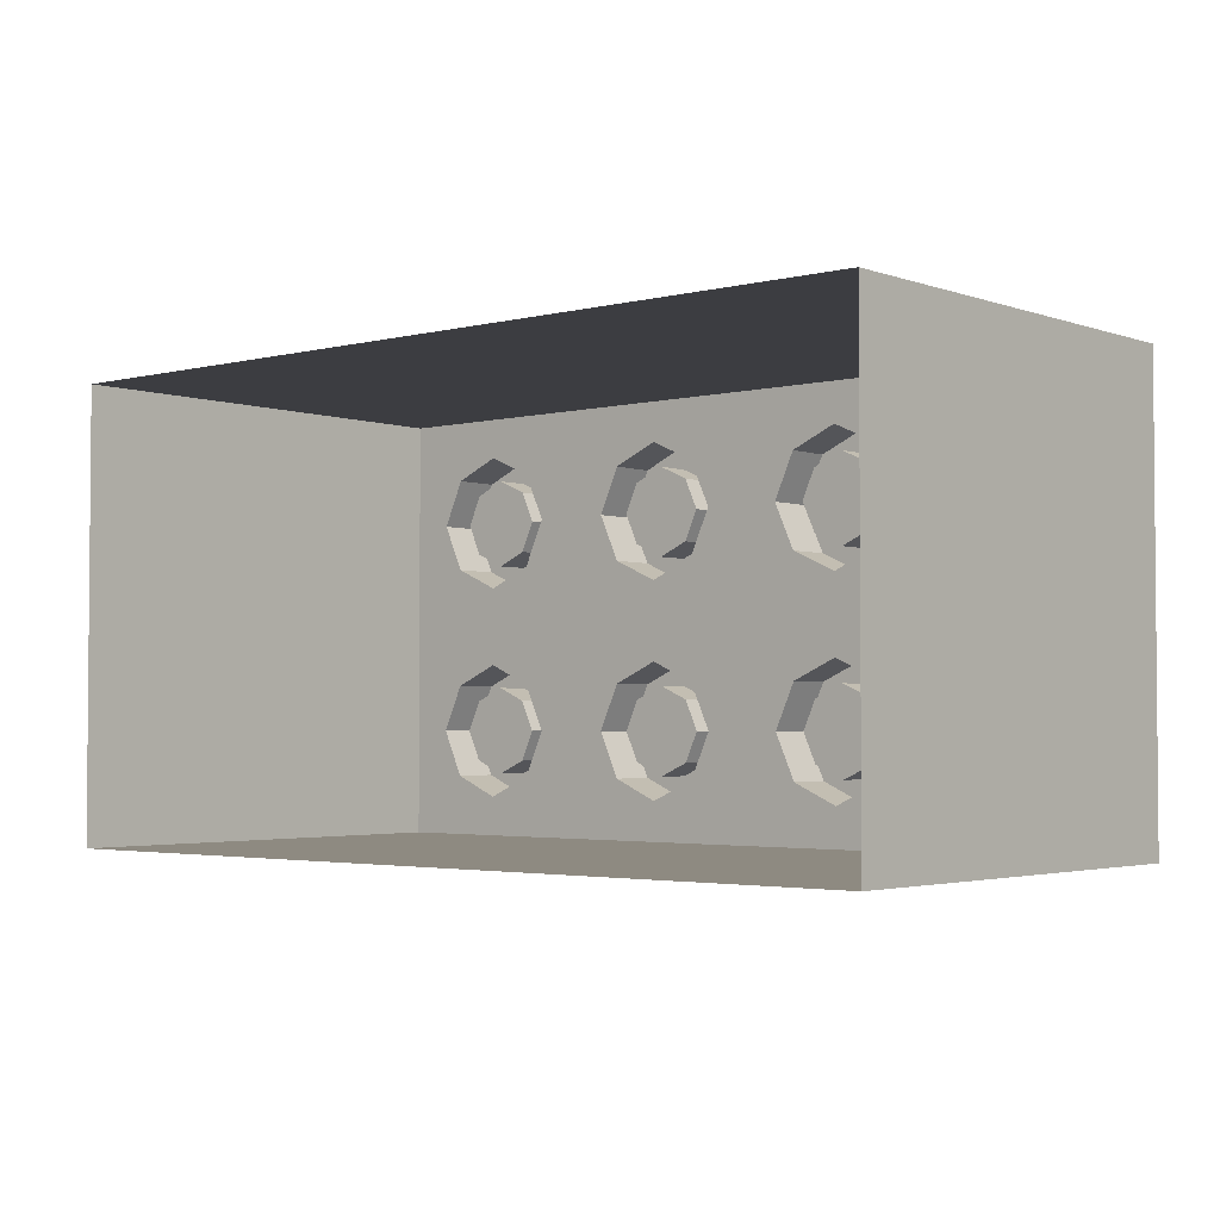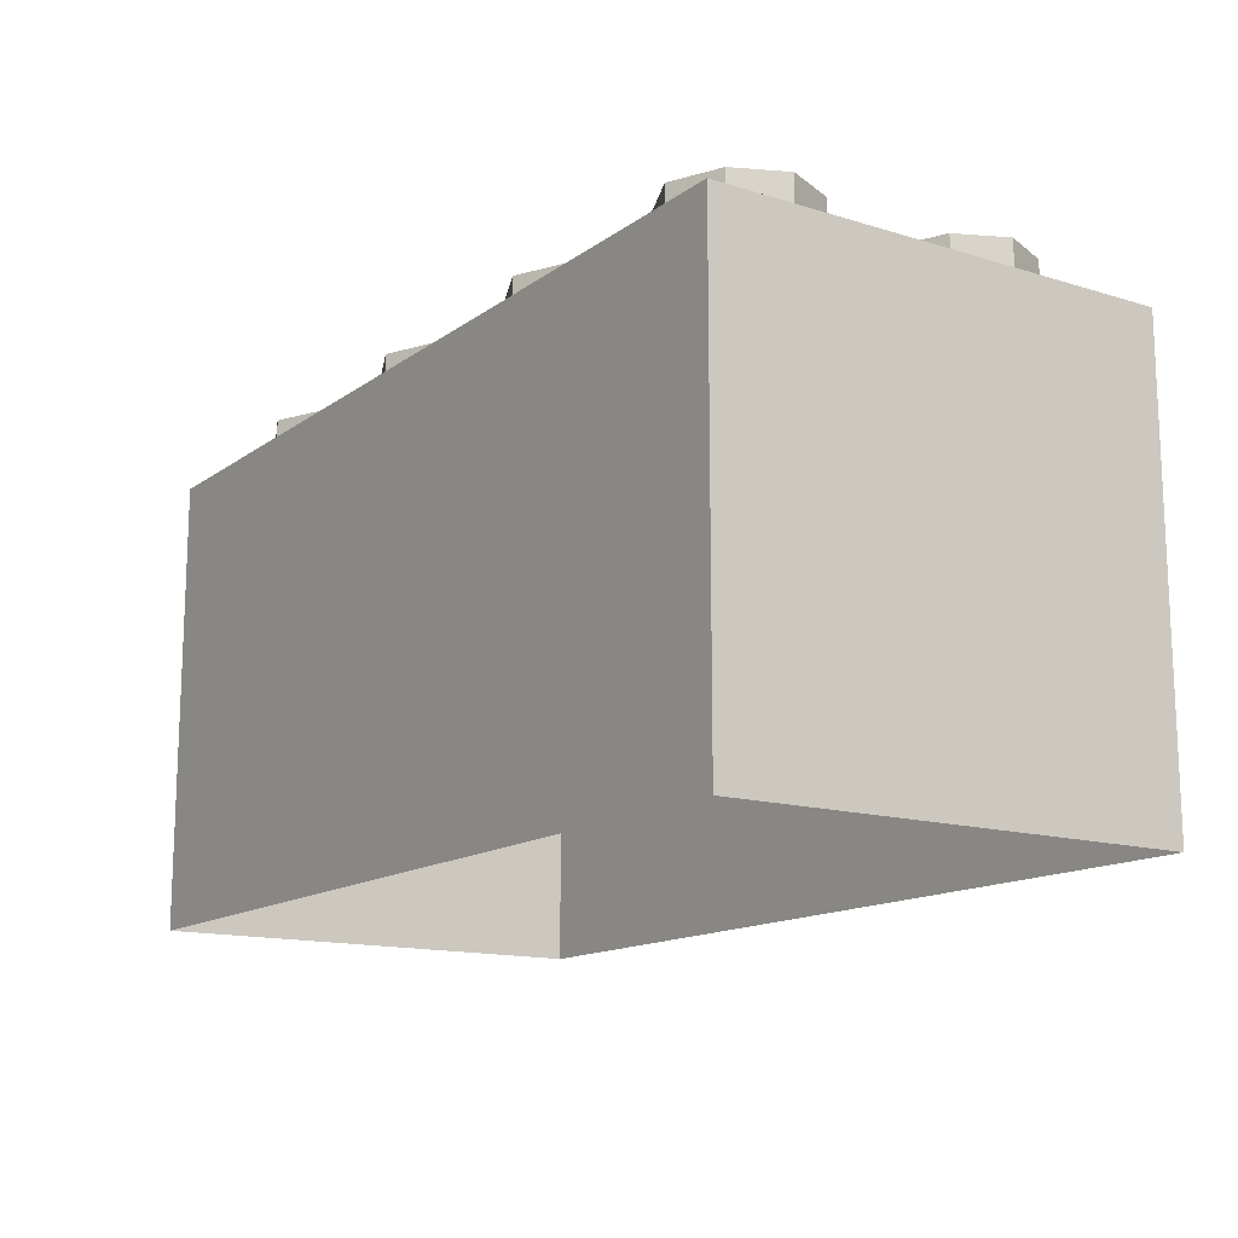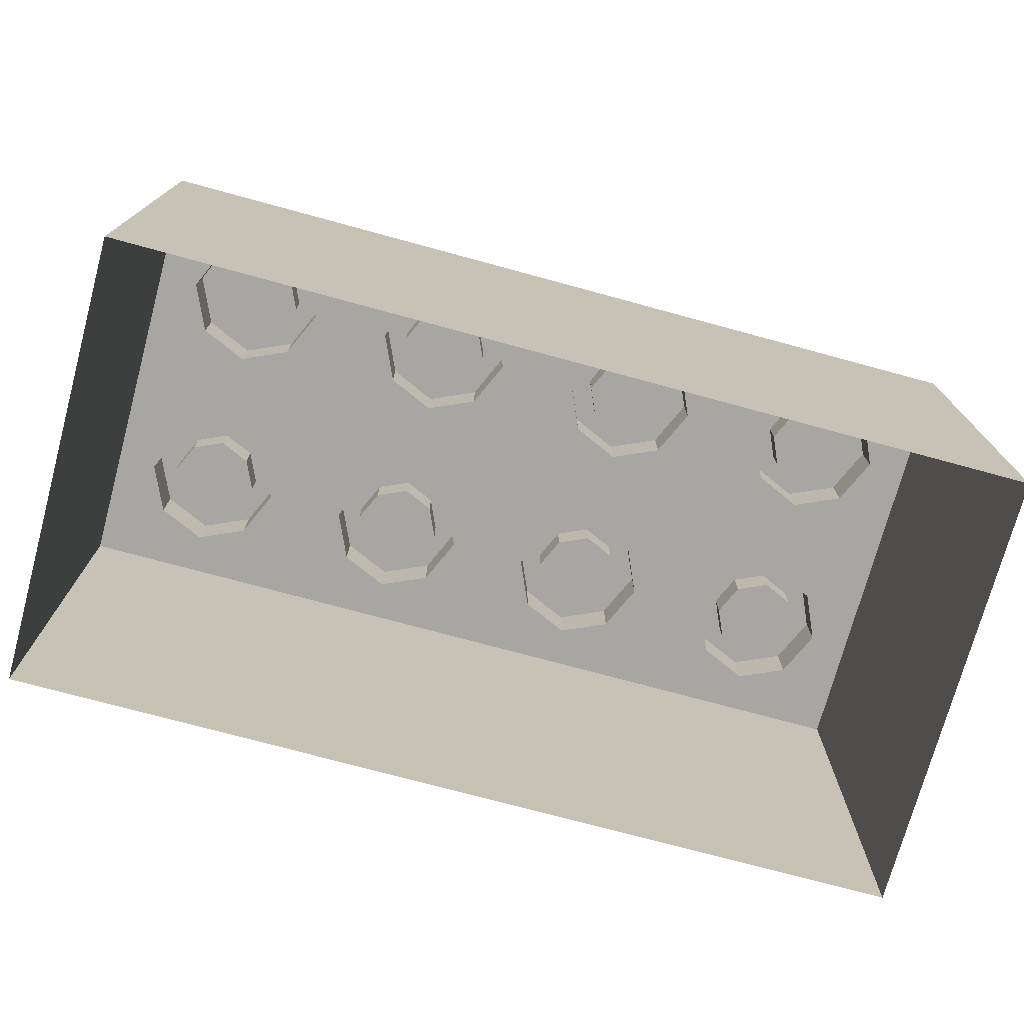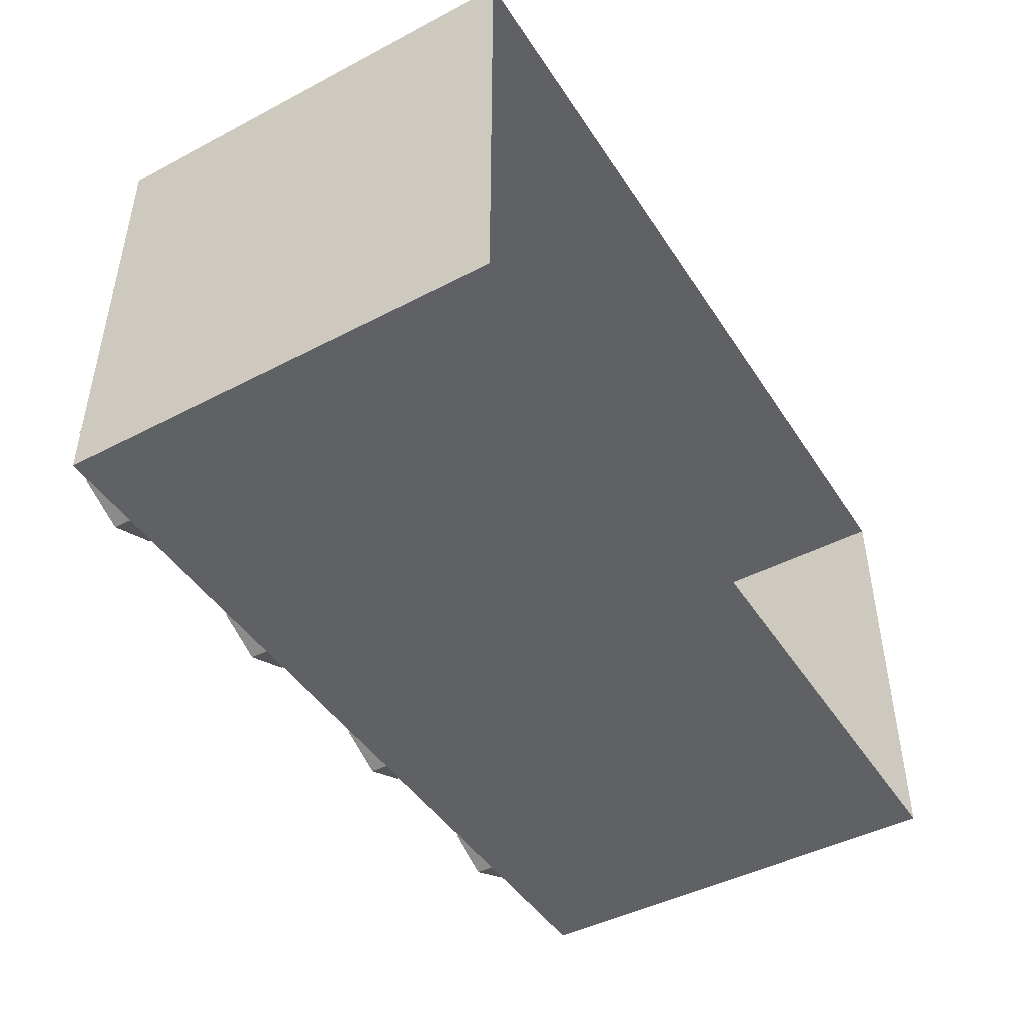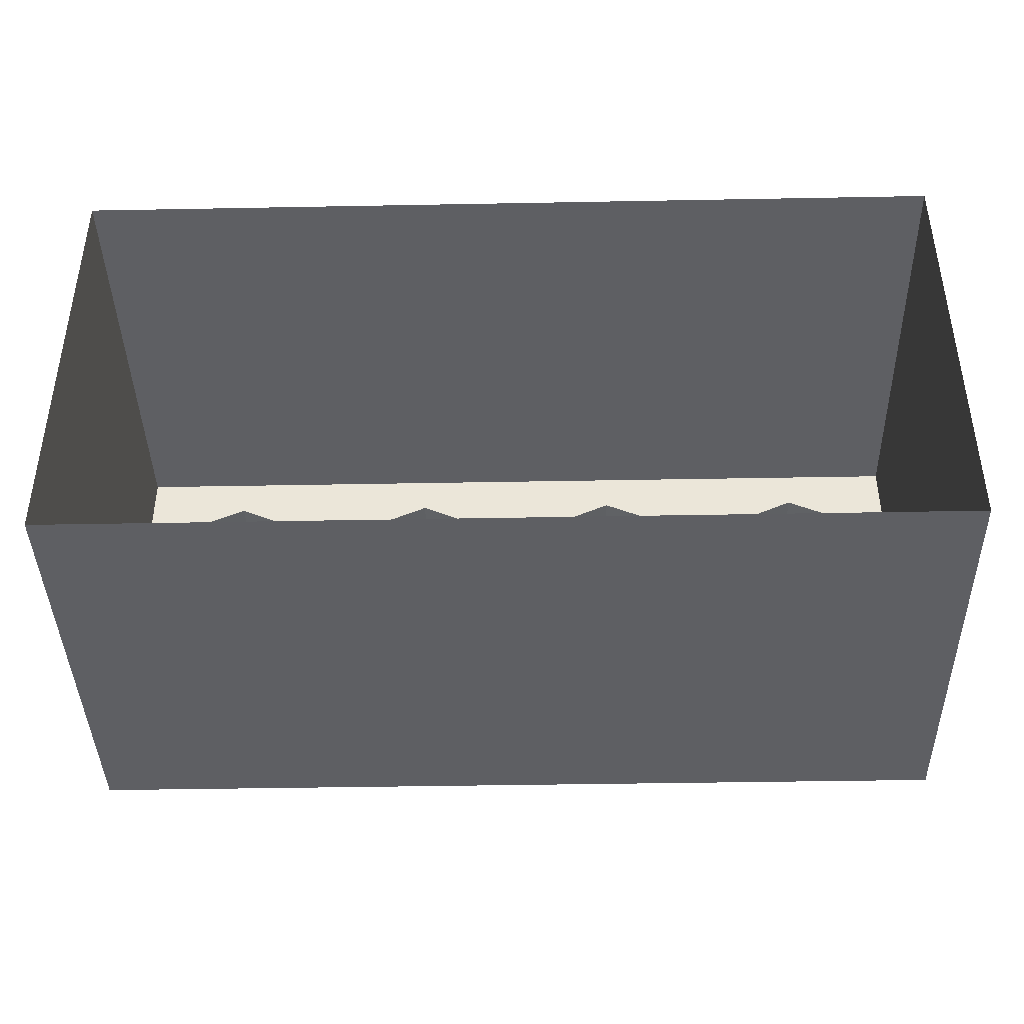
<metadata>
{"format":"obj","ext":"obj","renderer":"f3d","projection":"perspective","resolution":1024,"background":"white","views":[{"elev":-2.8,"azim":40.5,"up":"+Z"},{"elev":-14.3,"azim":56.2,"up":"+Y"},{"elev":-74.1,"azim":-15.2,"up":"+Y"},{"elev":-45.4,"azim":-58.9,"up":"+Z"},{"elev":-41.1,"azim":1.3,"up":"+Z"}]}
</metadata>
<code>
g default
v 128 128 0
v 128 128 64
v 192 128 0
v 192 128 64
v 173.9 128 18.06
v 173.9 128 45.94
v 146.1 128 18.06
v 146.1 128 45.94
v 160 128 0
v 160 128 11.82
v 160 128 52.18
v 160 128 64
v 128 128 32
v 192 128 32
v 180.2 128 32
v 139.8 128 32
v 180.2 142.1 32
v 173.9 142.1 45.94
v 160 142.1 52.18
v 139.8 142.1 32
v 146.1 142.1 45.94
v 173.9 142.1 18.06
v 160 142.1 11.82
v 146.1 142.1 18.06
v 173.2 142.1 32
v 169.1 142.1 41.13
v 160 142.1 45.21
v 146.8 142.1 32
v 150.9 142.1 41.13
v 169.1 142.1 22.87
v 160 142.1 18.79
v 150.9 142.1 22.87
v 173.2 131.4 32
v 169.1 131.4 41.13
v 160 131.4 32
v 160 131.4 45.21
v 146.8 131.4 32
v 150.9 131.4 41.13
v 169.1 131.4 22.87
v 160 131.4 18.79
v 150.9 131.4 22.87
v 256 128 0
v 256 128 64
v 237.9 128 45.94
v 210.1 128 45.94
v 237.9 128 18.06
v 210.1 128 18.06
v 256 128 32
v 244.2 128 32
v 203.8 128 32
v 224 128 0
v 224 128 64
v 224 128 52.18
v 224 128 11.82
v 224 142.1 52.18
v 210.1 142.1 45.94
v 203.8 142.1 32
v 224 142.1 11.82
v 210.1 142.1 18.06
v 237.9 142.1 45.94
v 244.2 142.1 32
v 237.9 142.1 18.06
v 224 142.1 45.21
v 214.9 142.1 41.13
v 210.8 142.1 32
v 224 142.1 18.79
v 214.9 142.1 22.87
v 233.1 142.1 41.13
v 237.2 142.1 32
v 233.1 142.1 22.87
v 224 131.4 45.21
v 214.9 131.4 41.13
v 224 131.4 32
v 210.8 131.4 32
v 224 131.4 18.79
v 214.9 131.4 22.87
v 233.1 131.4 41.13
v 237.2 131.4 32
v 233.1 131.4 22.87
v 256 128 128
v 192 128 128
v 210.1 128 109.9
v 210.1 128 82.06
v 237.9 128 109.9
v 237.9 128 82.06
v 224 128 128
v 224 128 116.2
v 224 128 75.82
v 256 128 96
v 192 128 96
v 203.8 128 96
v 244.2 128 96
v 203.8 142.1 96
v 210.1 142.1 82.06
v 224 142.1 75.82
v 244.2 142.1 96
v 237.9 142.1 82.06
v 210.1 142.1 109.9
v 224 142.1 116.2
v 237.9 142.1 109.9
v 210.8 142.1 96
v 214.9 142.1 86.87
v 224 142.1 82.79
v 237.2 142.1 96
v 233.1 142.1 86.87
v 214.9 142.1 105.1
v 224 142.1 109.2
v 233.1 142.1 105.1
v 210.8 131.4 96
v 214.9 131.4 86.87
v 224 131.4 96
v 224 131.4 82.79
v 237.2 131.4 96
v 233.1 131.4 86.87
v 214.9 131.4 105.1
v 224 131.4 109.2
v 233.1 131.4 105.1
v 128 128 128
v 146.1 128 82.06
v 173.9 128 82.06
v 146.1 128 109.9
v 173.9 128 109.9
v 128 128 96
v 139.8 128 96
v 180.2 128 96
v 160 128 128
v 160 128 75.82
v 160 128 116.2
v 160 142.1 75.82
v 173.9 142.1 82.06
v 180.2 142.1 96
v 160 142.1 116.2
v 173.9 142.1 109.9
v 146.1 142.1 82.06
v 139.8 142.1 96
v 146.1 142.1 109.9
v 160 142.1 82.79
v 169.1 142.1 86.87
v 173.2 142.1 96
v 160 142.1 109.2
v 169.1 142.1 105.1
v 150.9 142.1 86.87
v 146.8 142.1 96
v 150.9 142.1 105.1
v 160 131.4 82.79
v 169.1 131.4 86.87
v 160 131.4 96
v 173.2 131.4 96
v 160 131.4 109.2
v 169.1 131.4 105.1
v 150.9 131.4 86.87
v 146.8 131.4 96
v 150.9 131.4 105.1
v 256 0 64
v 256 0 96
v 256 0 128
v 224 0 128
v 192 0 128
v 160 0 128
v 128 0 128
v 128 0 0
v 160 0 0
v 192 0 0
v 224 0 0
v 256 0 0
v 256 0 32
v 64 128 128
v 64 128 64
v 82.06 128 109.9
v 82.06 128 82.06
v 109.9 128 109.9
v 109.9 128 82.06
v 96 128 128
v 96 128 116.2
v 96 128 75.82
v 96 128 64
v 64 128 96
v 75.82 128 96
v 116.2 128 96
v 75.82 142.1 96
v 82.06 142.1 82.06
v 96 142.1 75.82
v 116.2 142.1 96
v 109.9 142.1 82.06
v 82.06 142.1 109.9
v 96 142.1 116.2
v 109.9 142.1 109.9
v 82.79 142.1 96
v 86.87 142.1 86.87
v 96 142.1 82.79
v 109.2 142.1 96
v 105.1 142.1 86.87
v 86.87 142.1 105.1
v 96 142.1 109.2
v 105.1 142.1 105.1
v 82.79 131.4 96
v 86.87 131.4 86.87
v 96 131.4 96
v 96 131.4 82.79
v 109.2 131.4 96
v 105.1 131.4 86.87
v 86.87 131.4 105.1
v 96 131.4 109.2
v 105.1 131.4 105.1
v 0 128 128
v 0 128 64
v 18.06 128 82.06
v 45.94 128 82.06
v 18.06 128 109.9
v 45.94 128 109.9
v 0 128 96
v 11.82 128 96
v 52.18 128 96
v 32 128 128
v 32 128 64
v 32 128 75.82
v 32 128 116.2
v 32 142.1 75.82
v 45.94 142.1 82.06
v 52.18 142.1 96
v 32 142.1 116.2
v 45.94 142.1 109.9
v 18.06 142.1 82.06
v 11.82 142.1 96
v 18.06 142.1 109.9
v 32 142.1 82.79
v 41.13 142.1 86.87
v 45.21 142.1 96
v 32 142.1 109.2
v 41.13 142.1 105.1
v 22.87 142.1 86.87
v 18.79 142.1 96
v 22.87 142.1 105.1
v 32 131.4 82.79
v 41.13 131.4 86.87
v 32 131.4 96
v 45.21 131.4 96
v 32 131.4 109.2
v 41.13 131.4 105.1
v 22.87 131.4 86.87
v 18.79 131.4 96
v 22.87 131.4 105.1
v 0 128 0
v 64 128 0
v 45.94 128 18.06
v 45.94 128 45.94
v 18.06 128 18.06
v 18.06 128 45.94
v 32 128 0
v 32 128 11.82
v 32 128 52.18
v 0 128 32
v 64 128 32
v 52.18 128 32
v 11.82 128 32
v 52.18 142.1 32
v 45.94 142.1 45.94
v 32 142.1 52.18
v 11.82 142.1 32
v 18.06 142.1 45.94
v 45.94 142.1 18.06
v 32 142.1 11.82
v 18.06 142.1 18.06
v 45.21 142.1 32
v 41.13 142.1 41.13
v 32 142.1 45.21
v 18.79 142.1 32
v 22.87 142.1 41.13
v 41.13 142.1 22.87
v 32 142.1 18.79
v 22.87 142.1 22.87
v 45.21 131.4 32
v 41.13 131.4 41.13
v 32 131.4 32
v 32 131.4 45.21
v 18.79 131.4 32
v 22.87 131.4 41.13
v 41.13 131.4 22.87
v 32 131.4 18.79
v 22.87 131.4 22.87
v 109.9 128 45.94
v 82.06 128 45.94
v 109.9 128 18.06
v 82.06 128 18.06
v 116.2 128 32
v 75.82 128 32
v 96 128 0
v 96 128 52.18
v 96 128 11.82
v 96 142.1 52.18
v 82.06 142.1 45.94
v 75.82 142.1 32
v 96 142.1 11.82
v 82.06 142.1 18.06
v 109.9 142.1 45.94
v 116.2 142.1 32
v 109.9 142.1 18.06
v 96 142.1 45.21
v 86.87 142.1 41.13
v 82.79 142.1 32
v 96 142.1 18.79
v 86.87 142.1 22.87
v 105.1 142.1 41.13
v 109.2 142.1 32
v 105.1 142.1 22.87
v 96 131.4 45.21
v 86.87 131.4 41.13
v 96 131.4 32
v 82.79 131.4 32
v 96 131.4 18.79
v 86.87 131.4 22.87
v 105.1 131.4 41.13
v 109.2 131.4 32
v 105.1 131.4 22.87
v 0 0 64
v 0 0 32
v 0 0 0
v 32 0 0
v 64 0 0
v 96 0 0
v 96 0 128
v 64 0 128
v 32 0 128
v 0 0 128
v 0 0 96
g Large_Lego_2
f 34 33 35 36
f 4 14 15 6
f 3 9 10 5
f 16 13 2 8
f 12 4 6 11
f 9 1 7 10
f 36 35 37 38
f 2 12 11 8
f 15 14 3 5
f 35 33 39 40
f 37 35 40 41
f 1 13 16 7
f 6 15 17 18
f 11 6 18 19
f 16 8 21 20
f 8 11 19 21
f 15 5 22 17
f 5 10 23 22
f 10 7 24 23
f 7 16 20 24
f 18 17 25 26
f 19 18 26 27
f 20 21 29 28
f 21 19 27 29
f 17 22 30 25
f 22 23 31 30
f 23 24 32 31
f 24 20 28 32
f 26 25 33 34
f 27 26 34 36
f 28 29 38 37
f 29 27 36 38
f 25 30 39 33
f 30 31 40 39
f 31 32 41 40
f 32 28 37 41
f 72 71 73 74
f 4 52 53 45
f 43 48 49 44
f 54 51 3 47
f 14 4 45 50
f 48 42 46 49
f 74 73 75 76
f 3 14 50 47
f 53 52 43 44
f 73 71 77 78
f 75 73 78 79
f 42 51 54 46
f 45 53 55 56
f 50 45 56 57
f 54 47 59 58
f 47 50 57 59
f 53 44 60 55
f 44 49 61 60
f 49 46 62 61
f 46 54 58 62
f 56 55 63 64
f 57 56 64 65
f 58 59 67 66
f 59 57 65 67
f 55 60 68 63
f 60 61 69 68
f 61 62 70 69
f 62 58 66 70
f 64 63 71 72
f 65 64 72 74
f 66 67 76 75
f 67 65 74 76
f 63 68 77 71
f 68 69 78 77
f 69 70 79 78
f 70 66 75 79
f 110 109 111 112
f 4 90 91 83
f 81 86 87 82
f 92 89 43 85
f 52 4 83 88
f 86 80 84 87
f 112 111 113 114
f 43 52 88 85
f 91 90 81 82
f 111 109 115 116
f 113 111 116 117
f 80 89 92 84
f 83 91 93 94
f 88 83 94 95
f 92 85 97 96
f 85 88 95 97
f 91 82 98 93
f 82 87 99 98
f 87 84 100 99
f 84 92 96 100
f 94 93 101 102
f 95 94 102 103
f 96 97 105 104
f 97 95 103 105
f 93 98 106 101
f 98 99 107 106
f 99 100 108 107
f 100 96 104 108
f 102 101 109 110
f 103 102 110 112
f 104 105 114 113
f 105 103 112 114
f 101 106 115 109
f 106 107 116 115
f 107 108 117 116
f 108 104 113 117
f 146 145 147 148
f 4 12 127 120
f 2 123 124 119
f 128 126 81 122
f 90 4 120 125
f 123 118 121 124
f 148 147 149 150
f 81 90 125 122
f 127 12 2 119
f 147 145 151 152
f 149 147 152 153
f 118 126 128 121
f 120 127 129 130
f 125 120 130 131
f 128 122 133 132
f 122 125 131 133
f 127 119 134 129
f 119 124 135 134
f 124 121 136 135
f 121 128 132 136
f 130 129 137 138
f 131 130 138 139
f 132 133 141 140
f 133 131 139 141
f 129 134 142 137
f 134 135 143 142
f 135 136 144 143
f 136 132 140 144
f 138 137 145 146
f 139 138 146 148
f 140 141 150 149
f 141 139 148 150
f 137 142 151 145
f 142 143 152 151
f 143 144 153 152
f 144 140 149 153
f 155 154 43 89
f 156 155 89 80
f 86 157 156 80
f 81 158 157 86
f 159 158 81 126
f 160 159 126 118
f 9 162 161 1
f 3 163 162 9
f 164 163 3 51
f 165 164 51 42
f 48 166 165 42
f 43 154 166 48
f 197 196 198 199
f 168 177 178 170
f 167 173 174 169
f 179 123 2 172
f 176 168 170 175
f 173 118 171 174
f 199 198 200 201
f 2 176 175 172
f 178 177 167 169
f 198 196 202 203
f 200 198 203 204
f 118 123 179 171
f 170 178 180 181
f 175 170 181 182
f 179 172 184 183
f 172 175 182 184
f 178 169 185 180
f 169 174 186 185
f 174 171 187 186
f 171 179 183 187
f 181 180 188 189
f 182 181 189 190
f 183 184 192 191
f 184 182 190 192
f 180 185 193 188
f 185 186 194 193
f 186 187 195 194
f 187 183 191 195
f 189 188 196 197
f 190 189 197 199
f 191 192 201 200
f 192 190 199 201
f 188 193 202 196
f 193 194 203 202
f 194 195 204 203
f 195 191 200 204
f 235 234 236 237
f 168 215 216 208
f 206 211 212 207
f 217 214 167 210
f 177 168 208 213
f 211 205 209 212
f 237 236 238 239
f 167 177 213 210
f 216 215 206 207
f 236 234 240 241
f 238 236 241 242
f 205 214 217 209
f 208 216 218 219
f 213 208 219 220
f 217 210 222 221
f 210 213 220 222
f 216 207 223 218
f 207 212 224 223
f 212 209 225 224
f 209 217 221 225
f 219 218 226 227
f 220 219 227 228
f 221 222 230 229
f 222 220 228 230
f 218 223 231 226
f 223 224 232 231
f 224 225 233 232
f 225 221 229 233
f 227 226 234 235
f 228 227 235 237
f 229 230 239 238
f 230 228 237 239
f 226 231 240 234
f 231 232 241 240
f 232 233 242 241
f 233 229 238 242
f 273 272 274 275
f 168 253 254 246
f 244 249 250 245
f 255 252 206 248
f 215 168 246 251
f 249 243 247 250
f 275 274 276 277
f 206 215 251 248
f 254 253 244 245
f 274 272 278 279
f 276 274 279 280
f 243 252 255 247
f 246 254 256 257
f 251 246 257 258
f 255 248 260 259
f 248 251 258 260
f 254 245 261 256
f 245 250 262 261
f 250 247 263 262
f 247 255 259 263
f 257 256 264 265
f 258 257 265 266
f 259 260 268 267
f 260 258 266 268
f 256 261 269 264
f 261 262 270 269
f 262 263 271 270
f 263 259 267 271
f 265 264 272 273
f 266 265 273 275
f 267 268 277 276
f 268 266 275 277
f 264 269 278 272
f 269 270 279 278
f 270 271 280 279
f 271 267 276 280
f 307 306 308 309
f 168 176 288 282
f 2 13 285 281
f 289 287 244 284
f 253 168 282 286
f 13 1 283 285
f 309 308 310 311
f 244 253 286 284
f 288 176 2 281
f 308 306 312 313
f 310 308 313 314
f 1 287 289 283
f 282 288 290 291
f 286 282 291 292
f 289 284 294 293
f 284 286 292 294
f 288 281 295 290
f 281 285 296 295
f 285 283 297 296
f 283 289 293 297
f 291 290 298 299
f 292 291 299 300
f 293 294 302 301
f 294 292 300 302
f 290 295 303 298
f 295 296 304 303
f 296 297 305 304
f 297 293 301 305
f 299 298 306 307
f 300 299 307 309
f 301 302 311 310
f 302 300 309 311
f 298 303 312 306
f 303 304 313 312
f 304 305 314 313
f 305 301 310 314
f 316 315 206 252
f 317 316 252 243
f 249 318 317 243
f 244 319 318 249
f 320 319 244 287
f 161 320 287 1
f 173 321 160 118
f 167 322 321 173
f 323 322 167 214
f 324 323 214 205
f 211 325 324 205
f 206 315 325 211

</code>
